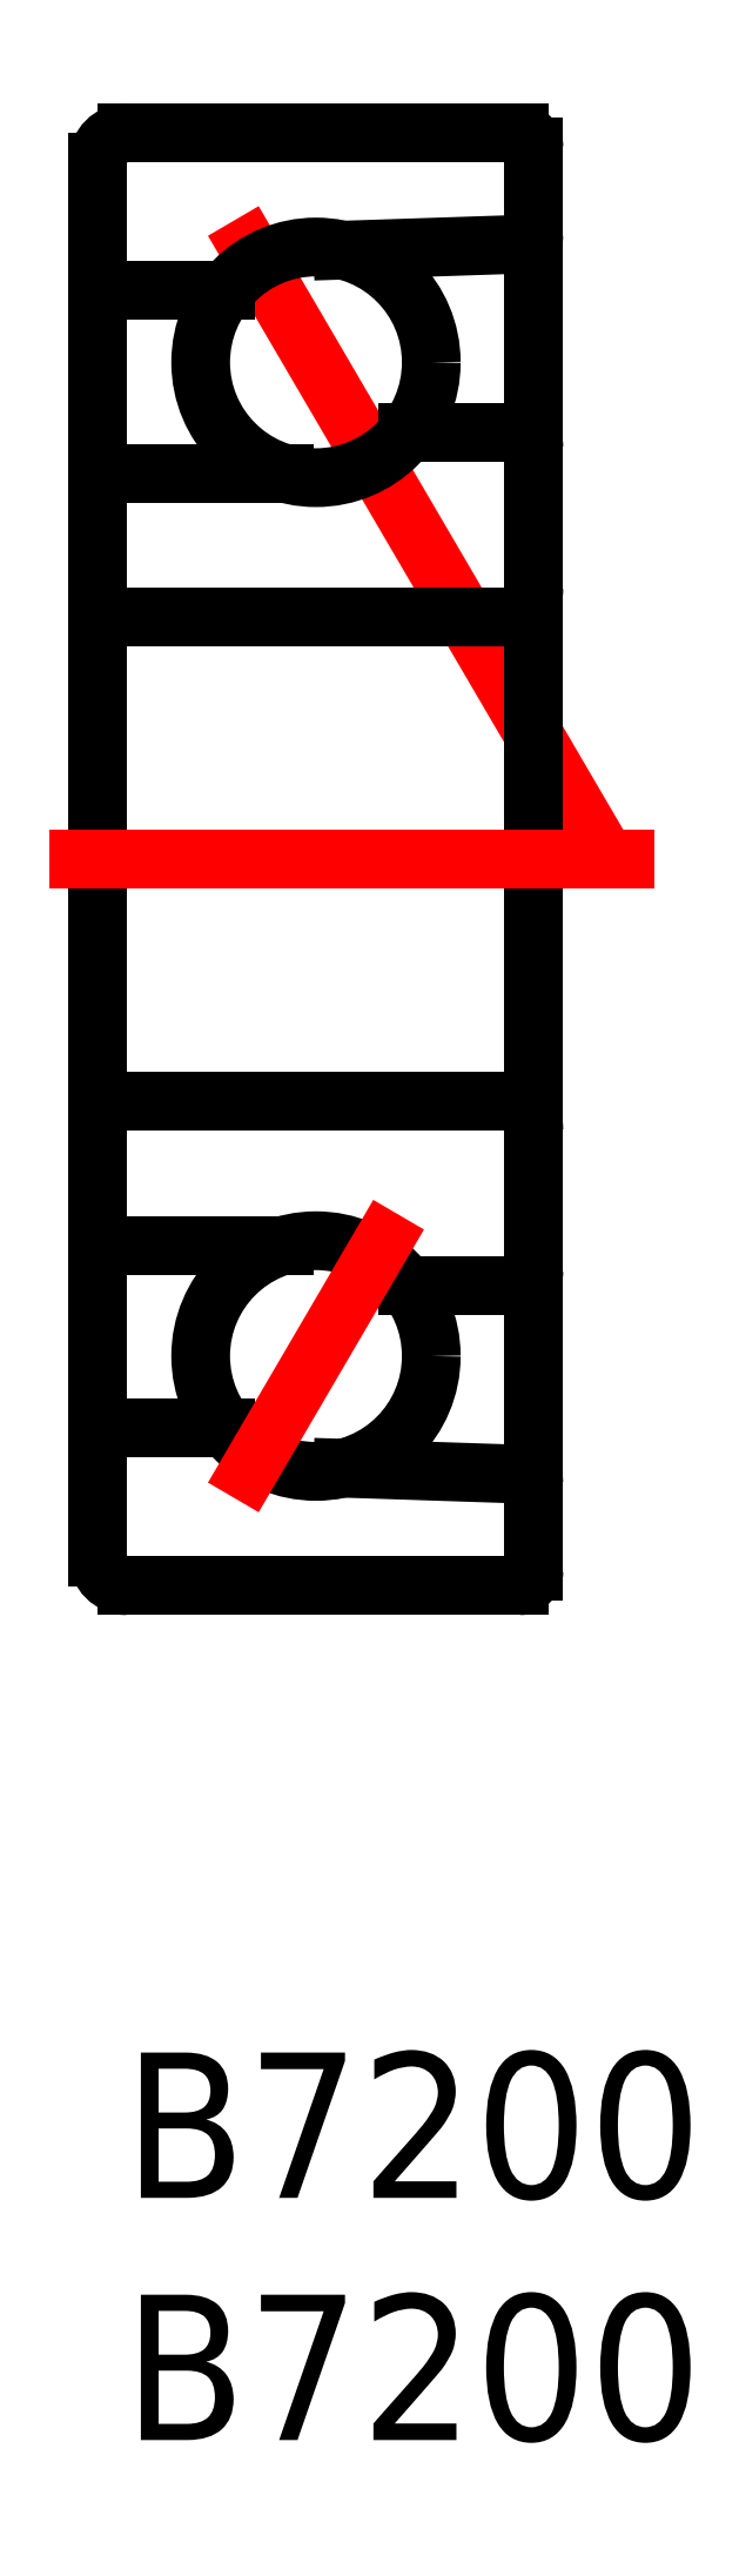
<metadata>
{"format":"dxf","ext":"dxf","renderer":"ezdxf+matplotlib","layout":"modelspace","background":"white","min_lineweight":24,"dpi":150}
</metadata>
<code>
0
SECTION
2
ENTITIES
0
TEXT
8
MSM_PART_NUMBER
10
0
20
-3
30
0
40
3
1
B7200
72
     1
11
6.5
21
-3.4
31
0
73
     1
0
TEXT
8
MSM_PART_NUMBER
10
0
20
-8
30
0
40
3
1
B7200
72
     1
11
6.5
21
-8.4
31
0
73
     1
0
LINE
8
MSM_CENTER
10
10.5
20
25.1
30
0
11
2.793
21
38.27
31
0
0
LINE
8
MSM_CONTINUOUS
10
0
20
10.7
30
0
11
0
21
39.5
31
0
0
LINE
8
MSM_CONTINUOUS
10
9
20
10.4
30
0
11
9
21
39.8
31
0
0
CIRCLE
8
MSM_CONTINUOUS
10
4.5
20
14.84
30
0
40
2.381
0
LINE
8
MSM_CENTER
10
-1
20
25.1
30
0
11
11.5
21
25.1
31
0
0
LINE
8
MSM_CONTINUOUS
10
0.3
20
30.1
30
0
11
8.4
21
30.1
31
0
0
LINE
8
MSM_CONTINUOUS
10
0.3
20
20.1
30
0
11
8.4
21
20.1
31
0
0
LINE
8
MSM_CONTINUOUS
10
8.7
20
10.1
30
0
11
0.6
21
10.1
31
0
0
LINE
8
MSM_CONTINUOUS
10
8.7
20
16.3
30
0
11
6.382
21
16.3
31
0
0
LINE
8
MSM_CONTINUOUS
10
5.054
20
12.52
30
0
11
8.807
21
12.4
31
0
0
LINE
8
MSM_CONTINUOUS
10
0.3
20
13.35
30
0
11
2.644
21
13.35
31
0
0
LINE
8
MSM_CONTINUOUS
10
3.842
20
17.13
30
0
11
0.2
21
17.13
31
0
0
ARC
8
MSM_CONTINUOUS
10
0.6
20
10.7
30
0
40
0.6
50
180
51
270
0
ARC
8
MSM_CONTINUOUS
10
0.3
20
13.05
30
0
40
0.3
50
90
51
180
0
ARC
8
MSM_CONTINUOUS
10
0.2
20
17.33
30
0
40
0.2
50
180
51
270
0
ARC
8
MSM_CONTINUOUS
10
0.3
20
19.8
30
0
40
0.3
50
90
51
180
0
LINE
8
MSM_CENTER
10
6.207
20
17.76
30
0
11
2.793
21
11.92
31
0
0
ARC
8
MSM_CONTINUOUS
10
0.3
20
30.4
30
0
40
0.3
50
180
51
270
0
ARC
8
MSM_CONTINUOUS
10
8.7
20
10.4
30
0
40
0.3
50
270
51
0
0
ARC
8
MSM_CONTINUOUS
10
8.8
20
12.2
30
0
40
0.2
50
0
51
88.1
0
ARC
8
MSM_CONTINUOUS
10
8.4
20
19.5
30
0
40
0.6
50
0
51
90
0
ARC
8
MSM_CONTINUOUS
10
8.7
20
16.6
30
0
40
0.3
50
270
51
0
0
ARC
8
MSM_CONTINUOUS
10
8.4
20
30.7
30
0
40
0.6
50
270
51
0
0
LINE
8
MSM_CONTINUOUS
10
5.054
20
37.67
30
0
11
8.807
21
37.79
31
0
0
LINE
8
MSM_CONTINUOUS
10
8.7
20
40.1
30
0
11
0.6
21
40.1
31
0
0
CIRCLE
8
MSM_CONTINUOUS
10
4.5
20
35.35
30
0
40
2.381
0
LINE
8
MSM_CONTINUOUS
10
8.7
20
33.9
30
0
11
6.382
21
33.9
31
0
0
LINE
8
MSM_CONTINUOUS
10
3.842
20
33.07
30
0
11
0.2
21
33.07
31
0
0
LINE
8
MSM_CONTINUOUS
10
0.3
20
36.85
30
0
11
2.644
21
36.85
31
0
0
ARC
8
MSM_CONTINUOUS
10
0.2
20
32.87
30
0
40
0.2
50
90
51
180
0
ARC
8
MSM_CONTINUOUS
10
0.3
20
37.15
30
0
40
0.3
50
180
51
270
0
ARC
8
MSM_CONTINUOUS
10
0.6
20
39.5
30
0
40
0.6
50
90
51
180
0
LINE
8
MSM_CONTINUOUS
10
5.992
20
37.7
30
0
11
5.992
21
37.7
31
0
0
ARC
8
MSM_CONTINUOUS
10
8.8
20
37.99
30
0
40
0.2
50
271.9
51
0
0
LINE
8
MSM_CONTINUOUS
10
6.93
20
37.73
30
0
11
6.93
21
37.73
31
0
0
ARC
8
MSM_CONTINUOUS
10
8.7
20
33.6
30
0
40
0.3
50
0
51
90
0
ARC
8
MSM_CONTINUOUS
10
8.7
20
39.8
30
0
40
0.3
50
0
51
90
0
ENDSEC
0
EOF

</code>
